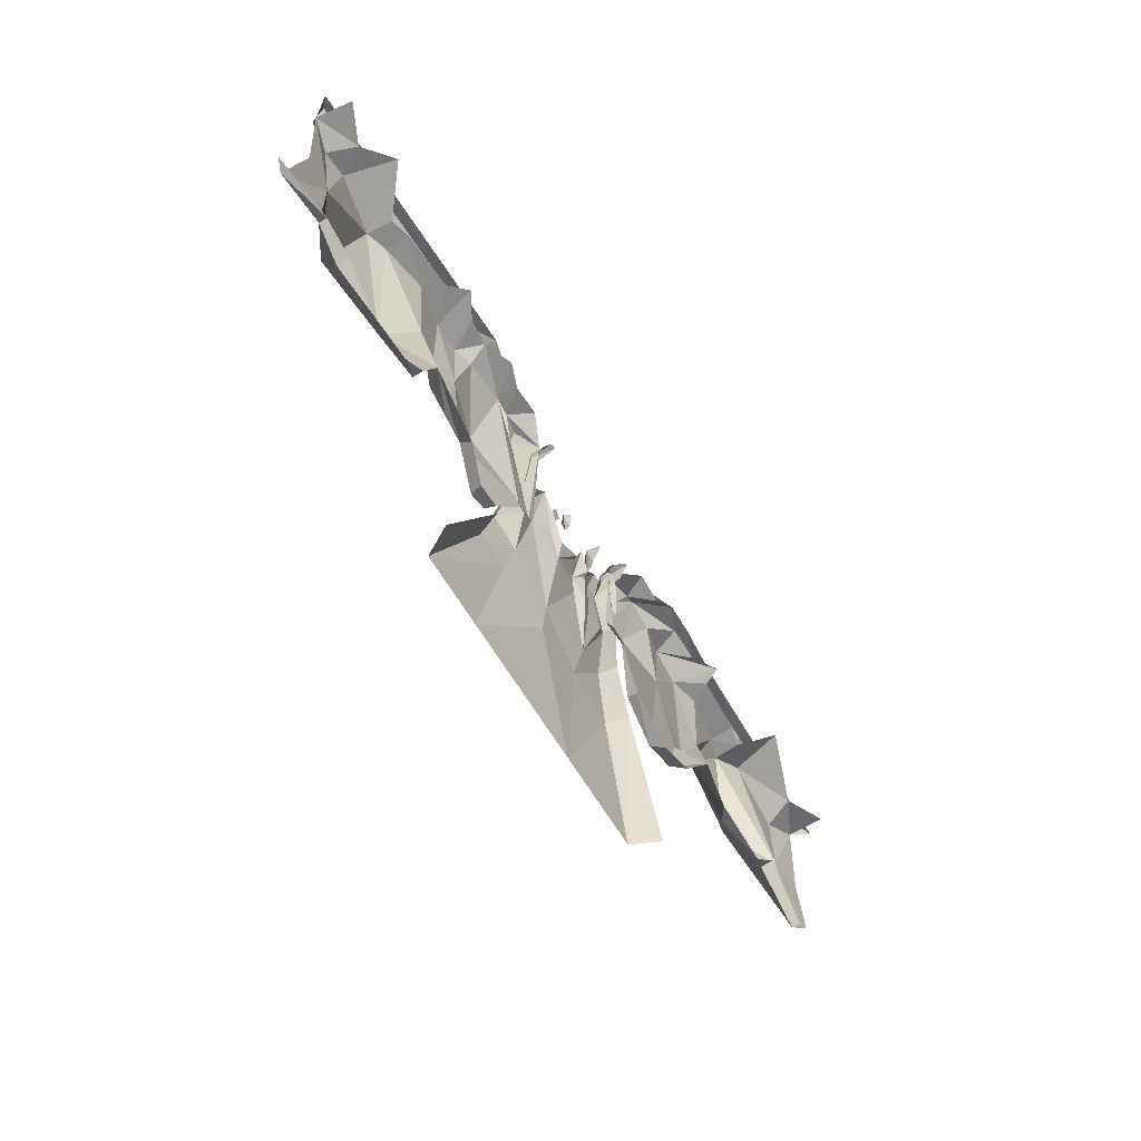
<metadata>
{"format":"obj","ext":"obj","renderer":"f3d","projection":"perspective","resolution":1024,"background":"white","views":[{"elev":-68.6,"azim":-58.1,"up":"+Y"}]}
</metadata>
<code>
g ice_road_x3_laneFront_component_mesh
v -6.352 -1.664 -1.522
v -5.843 -6.083 -1.101
v -5.55 -3.344 -1.016
v -13.95 2.683 0.5686
v -13.04 2.851 -1.128
v -12.47 2.818 0.4131
v -6.515 -10.53 -0.05853
v -6.468 1.13 0.1071
v -6.411 -9.117 -0.4001
v -12.99 -3.421 -0.7909
v -11.9 -10.7 -0.7864
v -10.47 -5.256 -1.42
v -17.65 -6.407 -2.079
v -20.77 2.769 -1.588
v -22.05 -5.824 -2.527
v -19.95 -14.14 -0.06266
v -22.33 -12.07 -0.6452
v -22.33 -12.07 0.05426
v -16.15 -12.33 -0.5578
v -17.33 -13.61 -0.07069
v -16.15 -12.33 0.04396
v -13.16 -9.748 -0.8442
v -11.9 -10.7 -0.7864
v -12.99 -3.421 -0.7909
v -12.99 -3.421 -0.7909
v -10.47 -5.256 -1.42
v -12.04 2.378 -0.724
v -9.465 2.991 -0.6718
v -12.04 2.378 -0.724
v -9.465 2.991 -0.6718
v -10.47 -5.256 -1.42
v -7.614 -9.695 -0.2078
v -24.49 -3.875 -0.7425
v -27.29 -12.76 -0.2555
v -24.33 -11.24 -0.3905
v -15.25 -9.194 0.04237
v -14.45 -8.223 -1.014
v -16.07 -3.55 -0.7959
v -15.25 -9.194 0.04237
v -13.16 -9.748 -0.8442
v -14.45 -8.223 -1.014
v 8.947 2.38 0.5686
v 7.31 3.194 0.4131
v 7.878 3.227 -1.128
v 1.04 -8.156 -0.05853
v 0.9361 -7.416 -0.4001
v 1.33 0.3931 -0.3821
v 4.371 -1.646 -1.42
v 2.14 -7.993 -0.2078
v 6.893 -3.132 -0.7909
v 12.68 -1.564 -2.079
v 17.03 -2.418 -2.527
v 15.2 2.769 -1.588
v 15.32 -10.4 -0.06668
v 17.03 -8.075 -0.6452
v 17.03 -2.418 -2.527
v 15.32 -10.4 -0.06668
v 17.03 -8.075 0.05426
v 17.03 -8.075 -0.6452
v 12.6 -10.18 -0.5933
v 11.64 -10.57 0.04396
v 15.32 -10.4 -0.06668
v 8.386 -8.5 -0.8442
v 6.893 -3.132 -0.7909
v 7.43 -12.33 -0.7864
v 6.893 -3.132 -0.7909
v 6.151 2.693 -0.724
v 4.371 -1.646 -1.42
v 4.465 2.991 -0.6718
v 6.151 2.693 -0.724
v 4.465 2.991 -0.6718
v 2.14 -7.993 -0.2078
v 4.371 -1.646 -1.42
v 19.49 -3.875 -0.7425
v 19.33 -11.24 -0.3905
v 21.01 -8.971 -0.2555
v 10.27 -8.139 0.04237
v 11.07 -3.55 -0.7959
v 9.446 -7.388 -1.014
v 10.27 -8.139 0.04237
v 9.446 -7.388 -1.014
v 8.386 -8.5 -0.8442
v 5.309 -13.81 -0.7112
v 7.43 -12.33 -0.7864
v 6.893 -3.132 -0.7909
v -5.55 -3.344 -1.016
v -4.757 -0.8214 -0.5906
v -5.519 -2.208 -0.5906
v -4.887 -4.45 -1.236
v -5.843 -6.083 -1.101
v -5.564 -9.784 -1.682
v -4.887 -4.45 -1.236
v -2.873 -11.8 -1.54
v -2.905 -14.26 -1.715
v -5.995 -12.58 -1.948
v -6.892 -20.67 -2.644
v -3.475 -20.67 -2.644
v -10.72 -20.67 -2.644
v 0.8948 -20.67 -2.644
v -7.99 -12.52 -2.081
v 0.2131 -13.3 -1.888
v -8.292 -12 -0.9425
v -11.53 -20.67 -1.171
v -7.57 -7.681 -0.9122
v -7.233 -8.047 -1.976
v -5.843 -6.083 -1.101
v -6.352 -1.664 -1.522
v -6.908 -4.765 -0.3636
v -6.352 -1.664 -1.522
v 3.366 -13.23 -2.049
v 6.151 -20.67 -2.644
v 3.782 -13.08 -0.9262
v 6.864 -20.67 -1.171
v 2.374 -9.465 -1.783
v 2.622 -9.323 -0.8183
v 0.4991 -10.52 -1.53
v -0.7893 -5.773 -1.254
v 2.301 -4.806 -1.375
v 2.381 -4.69 -0.6395
v 1.706 -5.664 -1.194
v 1.396 -1.93 -1.327
v 1.646 -0.714 -0.1078
v 1.051 -2.851 -1.125
v 1.487 0.4134 -0.3254
v 1.396 -0.1646 -0.7427
v 1.308 -0.8465 -0.8397
v 0.7573 -1.703 -0.6375
v 1.053 -0.1906 -0.7062
v 1.161 -0.1774 -0.7246
v 1.06 -0.1321 -0.4331
v 1.33 0.3931 -0.3821
v 0.9516 0.04618 0
v 1.49 0.3698 0.1287
v 1.629 -0.561 0.184
v 1.522 0.3574 0.7302
v 1.151 0.3599 0.1194
v 1.349 0.3632 0.6508
v 1.192 0.04618 0.579
v -1.07 -4.502 -1.187
v -0.4162 -3.432 -0.8393
v -0.4463 -3.032 -0.5906
v -1.078 -1.411 -0.5906
v -4.757 -0.8214 -0.5906
v -3.589 -4.018 -0.8679
v -3.57 -2.898 -0.5906
v -4.887 -4.45 -1.236
v 0.2821 -3.023 -1.087
v 0.7573 -1.703 -0.6375
v 0.2642 -1.879 -0.6375
v 1.051 -2.851 -1.125
v 1.706 -5.664 -1.194
v 0.4885 -5.719 -1.159
v 0.4991 -10.52 -1.53
v -1.529 -3.426 -0.8084
v -1.07 -4.502 -1.187
v -1.078 -1.411 -0.5906
v -1.541 -3.175 -0.5906
v -3.589 -4.018 -0.8679
v -2.911 -6.097 -0.877
v -3.018 -4.582 -0.5906
v -3.57 -2.898 -0.5906
v -6.869 -0.5232 -0.01953
v -6.908 -4.765 -0.3636
v -6.352 -1.664 -1.522
v -6.703 -0.02134 0.536
v -6.595 -0.06858 -0.7432
v -6.265 -0.08716 -0.7141
v -6.662 0.05147 0.6393
v -6.438 0.1907 -0.454
v -6.591 0.09114 0.9653
v -6.291 0.05875 0.9929
v -0.4162 -3.432 -0.8393
v 0.2642 -1.879 -0.6375
v -0.4463 -3.032 -0.5906
v 0.2821 -3.023 -1.087
v 0.4885 -5.719 -1.159
v -0.2069 -5.802 -0.9094
v -2.911 -6.097 -0.877
v -1.541 -3.175 -0.5906
v -3.018 -4.582 -0.5906
v -1.529 -3.426 -0.8084
v -1.07 -4.502 -1.187
v -0.2069 -5.802 -0.9094
v -0.4162 -3.432 -0.8393
v -1.07 -4.502 -1.187
v -0.7893 -5.773 -1.254
v 0.4991 -10.52 -1.53
v -2.873 -11.8 -1.54
v -0.7893 -5.773 -1.254
v -2.911 -6.097 -0.877
v -1.07 -4.502 -1.187
v -6.352 -1.664 -1.522
v -5.55 -3.344 -1.016
v -5.519 -2.208 -0.5906
v -6.104 -0.2095 -0.6416
v -6.265 -0.08716 -0.7141
v -6.168 0.04618 0
v -6.438 0.1907 -0.454
v -6.291 0.05875 0.9929
v -2.911 -6.097 -0.877
v -3.589 -4.018 -0.8679
v -4.887 -4.45 -1.236
v -0.3153 0.2599 0.03341
v -0.2457 -0.3346 -0.8887
v -0.189 0.2599 0.03341
v -0.3135 0.08709 0.05658
v -0.1871 0.08709 0.05658
v -0.5817 -0.2711 -0.5719
v -0.2457 -0.3346 -0.8887
v -0.3153 0.2599 0.03341
v -0.225 -1.693 -0.8593
v 0.09024 -0.398 -0.5719
v -0.189 0.2599 0.03341
v -0.2457 -0.3346 -0.8887
v -0.3287 -1.786 -0.6056
v -0.2109 -2.161 -0.7303
v -0.1049 -1.669 -0.6032
v -0.225 -1.693 -0.8593
v -3.837 -1.895 -0.8887
v -3.637 -0.774 -0.7693
v -3.638 -0.8357 -0.6062
v -3.837 -1.895 -0.5719
v -3.581 -2.519 -0.7303
v -3.315 -1.619 -0.5719
v -3.559 -1.585 -0.8887
v -3.569 -1.01 -0.7693
v -3.504 -0.9548 -0.6062
v -3.569 -1.01 -0.7693
v -3.637 -0.774 -0.7693
v -3.559 -1.585 -0.8887
v -3.837 -1.895 -0.8887
v -3.581 -2.519 -0.7303
v -2.681 0.2244 -0.3396
v -2.618 -0.2522 -0.8887
v -2.555 0.2244 -0.3396
v -2.681 0.05165 -0.3164
v -2.555 0.05165 -0.3164
v -2.952 -0.2114 -0.5719
v -2.618 -0.2522 -0.8887
v -2.681 0.2244 -0.3396
v -2.526 -1.322 -0.7303
v -2.285 -0.4685 -0.5719
v -2.555 0.2244 -0.3396
v -2.618 -0.2522 -0.8887
v -16.3 2.671 0.4284
v -14.69 2.872 -1.159
v -15.33 2.839 1.379
v -16.93 2.802 -0.7364
v -19.54 2.671 0.2226
v -19.6 2.76 -1.204
v -20.65 2.616 -0.07437
v -20.77 2.769 -1.588
v -23.15 2.897 1.954
v -23.92 3.129 -1.001
v -23.92 3.129 -1.001
v -23.15 2.897 1.954
v -24.79 2.763 0.5999
v -25.41 2.946 -1.088
v -27.12 3.426 -0.56
v -26.9 2.866 1.615
v -13.04 2.851 -1.128
v -13.95 2.683 0.5686
v -15.33 2.839 1.379
v -14.69 2.872 -1.159
v -12.04 2.378 -0.724
v -12.47 2.818 0.4131
v -9.465 2.991 -0.6718
v -10.85 2.814 1.093
v -16.07 -3.55 -0.7959
v -14.45 -8.223 -1.014
v -14.69 2.872 -1.159
v -16.93 2.802 -0.7364
v -13.04 2.851 -1.128
v -12.99 -3.421 -0.7909
v -12.04 2.378 -0.724
v -14.69 2.872 -1.159
v -20.77 2.769 -1.588
v -23.92 3.129 -1.001
v -24.49 -3.875 -0.7425
v -22.05 -5.824 -2.527
v -11.9 -10.7 -0.7864
v -7.614 -9.695 -0.2078
v -10.47 -5.256 -1.42
v -9.774 -15.28 -0.5816
v -10.67 -15.25 -0.7112
v -15.25 -9.194 0.04237
v -16.07 -3.55 -0.7959
v -17.65 -6.407 -2.079
v -16.15 -12.33 0.04396
v -16.15 -12.33 -0.5578
v -27.29 -12.76 -0.2555
v -24.49 -3.875 -0.7425
v -26.33 -3.967 -0.5268
v -27.12 3.426 -0.56
v -25.41 2.946 -1.088
v -23.92 3.129 -1.001
v -12.99 -3.421 -0.7909
v -14.69 2.872 -1.159
v -14.45 -8.223 -1.014
v -13.16 -9.748 -0.8442
v -6.468 1.13 0.1071
v -7.896 0.008702 -0.8048
v -6.411 -9.117 -0.4001
v -7.668 1.918 -0.7267
v -24.49 -3.875 -0.7425
v -24.33 -11.24 -0.3905
v -22.05 -5.824 -2.527
v -22.33 -12.07 -0.6452
v -17.65 -6.407 -2.079
v -19.6 2.76 -1.204
v -20.77 2.769 -1.588
v -16.07 -3.55 -0.7959
v -16.93 2.802 -0.7364
v -19.95 -14.14 -0.06266
v -17.33 -13.61 -0.07069
v -22.05 -5.824 -2.527
v -22.33 -12.07 -0.6452
v -27.29 -12.76 -0.2555
v -27.95 -12.64 0.05835
v -24.33 -11.24 0.05497
v -24.33 -11.24 -0.3905
v -24.33 -11.24 -0.3905
v -24.33 -11.24 0.05497
v -22.33 -12.07 0.05426
v -22.33 -12.07 -0.6452
v -10.67 -15.25 -0.7112
v -9.686 -15.68 0.049
v -9.774 -15.28 -0.5816
v -10.95 -15.84 0.04682
v -11.99 -12.12 0.05069
v -11.9 -10.7 -0.7864
v -7.614 -9.695 -0.2078
v -9.774 -15.28 -0.5816
v -9.686 -15.68 0.049
v -7.633 -10.76 -0.05671
v -15.25 -9.194 0.04237
v -11.99 -12.12 0.05069
v -11.9 -10.7 -0.7864
v -13.16 -9.748 -0.8442
v -6.468 1.13 0.1071
v -8.706 2.122 -0.5819
v -7.668 1.918 -0.7267
v -8.038 1.959 0.8002
v -9.715 1.823 0.7534
v -7.633 -10.76 -0.05671
v -6.515 -10.53 -0.05853
v -6.411 -9.117 -0.4001
v -7.614 -9.695 -0.2078
v -7.896 0.008702 -0.8048
v -9.465 2.991 -0.6718
v -6.411 -9.117 -0.4001
v -7.614 -9.695 -0.2078
v -9.465 2.991 -0.6718
v -8.706 2.122 -0.5819
v -9.715 1.823 0.7534
v -10.85 2.814 1.093
v -7.896 0.008702 -0.8048
v -7.668 1.918 -0.7267
v -8.706 2.122 -0.5819
v -9.465 2.991 -0.6718
v -17.33 -13.61 -0.07069
v -16.15 -12.33 -0.5578
v -17.65 -6.407 -2.079
v -22.05 -5.824 -2.527
v -26.98 3.937 -0.9513
v -27.12 3.426 -0.56
v -25.41 2.946 -1.088
v -25.3 3.483 -0.9594
v -23.86 3.488 -0.9662
v -23.92 3.129 -1.001
v -20.78 3.292 -1.487
v -20.77 2.769 -1.588
v -17.03 3.887 -1.562
v -16.93 2.802 -0.7364
v -14.72 3.814 -1.557
v -14.71 2.89 -1.131
v -13.12 3.354 -1.018
v -13.06 2.864 -1.149
v -12.07 3.062 -0.6227
v -11.97 2.382 -0.7611
v -9.661 3.362 -0.6359
v -9.473 3.02 -0.7914
v -8.462 3.19 -0.5576
v -7.79 1.853 -0.5508
v -6.511 1.299 -0.3678
v -8.46 3.131 0
v -8.462 3.19 -0.5576
v -6.511 1.299 -0.3678
v -9.773 3.239 0.003678
v -9.661 3.362 -0.6359
v -12.07 3.062 -0.6227
v -12.23 3.826 -0.0423
v -12.16 3.568 0.9171
v -13.12 3.354 -1.018
v -13.24 4.142 0.07261
v -13.26 3.568 0.8841
v -14.72 3.814 -1.557
v -14.93 4.48 0.04507
v -15 3.568 0.8321
v -17.03 3.887 -1.562
v -17.16 4.606 0.008254
v -17.32 3.568 0.7626
v -20.78 3.292 -1.487
v -20.98 4.238 -0.05481
v -21.29 3.568 0.6435
v -23.86 3.488 -0.9662
v -24.08 4.414 -0.106
v -24.51 3.568 0.5469
v -25.3 3.483 -0.9594
v -25.55 4.954 -0.1299
v -26.02 3.568 0.5017
v -27.79 3.568 0.4488
v -27.22 4.6 -0.1579
v -26.98 3.937 -0.9513
v -27.12 3.426 -0.56
v 10.72 2.368 0.4284
v 10.33 2.536 1.379
v 9.686 2.57 -1.159
v 11.36 2.5 -0.7364
v 13.97 2.671 0.2226
v 14.03 2.76 -1.204
v 15.07 2.616 -0.07437
v 15.2 2.769 -1.588
v 16.05 3.407 1.954
v 16.82 3.639 -1.001
v 16.82 3.639 -1.001
v 19.79 2.763 0.5999
v 16.05 3.407 1.954
v 20.41 2.48 -1.088
v 22.12 3.426 -0.56
v 21.9 2.866 1.615
v 7.878 3.227 -1.128
v 9.686 2.57 -1.159
v 10.33 2.536 1.379
v 8.947 2.38 0.5686
v 7.31 3.194 0.4131
v 6.151 2.693 -0.724
v 4.465 2.991 -0.6718
v 5.849 2.814 1.093
v 11.07 -3.55 -0.7959
v 11.36 2.5 -0.7364
v 9.686 2.57 -1.159
v 9.446 -7.388 -1.014
v 7.878 3.227 -1.128
v 6.151 2.693 -0.724
v 6.893 -3.132 -0.7909
v 9.686 2.57 -1.159
v 15.2 2.769 -1.588
v 17.03 -2.418 -2.527
v 19.49 -3.875 -0.7425
v 16.82 3.639 -1.001
v 10.27 -8.139 0.04237
v 12.68 -1.564 -2.079
v 11.07 -3.55 -0.7959
v 11.64 -10.57 0.04396
v 12.6 -10.18 -0.5933
v 21.01 -8.971 -0.2555
v 21.33 -3.967 -0.5268
v 19.49 -3.875 -0.7425
v 22.12 3.426 -0.56
v 20.41 2.48 -1.088
v 16.82 3.639 -1.001
v 6.893 -3.132 -0.7909
v 9.446 -7.388 -1.014
v 9.686 2.57 -1.159
v 8.386 -8.5 -0.8442
v 1.33 0.3931 -0.3821
v 0.9361 -7.416 -0.4001
v 2.896 0.008702 -0.8048
v 2.668 1.918 -0.7267
v 19.49 -3.875 -0.7425
v 17.03 -2.418 -2.527
v 19.33 -11.24 -0.3905
v 17.03 -8.075 -0.6452
v 12.68 -1.564 -2.079
v 15.2 2.769 -1.588
v 14.03 2.76 -1.204
v 11.07 -3.55 -0.7959
v 11.36 2.5 -0.7364
v 19.33 -11.24 -0.3905
v 17.03 -8.075 -0.6452
v 17.03 -8.075 0.05426
v 19.33 -11.24 0.05497
v 5.309 -13.81 -0.7112
v 3.114 -12.3 -0.5816
v 3.026 -12.7 0.049
v 5.594 -14.4 0.04682
v 7.743 -12.98 0.05069
v 7.43 -12.33 -0.7864
v 2.14 -7.993 -0.2078
v 2.159 -8.383 -0.05671
v 3.026 -12.7 0.049
v 3.114 -12.3 -0.5816
v 10.27 -8.139 0.04237
v 8.386 -8.5 -0.8442
v 7.43 -12.33 -0.7864
v 7.743 -12.98 0.05069
v 1.33 0.3931 -0.3821
v 2.668 1.918 -0.7267
v 3.706 2.122 -0.5819
v 3.038 1.959 0.8002
v 4.715 1.823 0.7534
v 2.159 -8.383 -0.05671
v 2.14 -7.993 -0.2078
v 0.9361 -7.416 -0.4001
v 1.04 -8.156 -0.05853
v 2.896 0.008702 -0.8048
v 0.9361 -7.416 -0.4001
v 4.465 2.991 -0.6718
v 2.14 -7.993 -0.2078
v 4.465 2.991 -0.6718
v 5.849 2.814 1.093
v 4.715 1.823 0.7534
v 3.706 2.122 -0.5819
v 2.896 0.008702 -0.8048
v 4.465 2.991 -0.6718
v 3.706 2.122 -0.5819
v 2.668 1.918 -0.7267
v 15.32 -10.4 -0.06668
v 17.03 -2.418 -2.527
v 12.68 -1.564 -2.079
v 12.6 -10.18 -0.5933
v 2.14 -7.993 -0.2078
v 3.114 -12.3 -0.5816
v 5.309 -13.81 -0.7112
v 6.893 -3.132 -0.7909
v 21.98 3.937 -0.9513
v 20.41 2.48 -1.088
v 22.12 3.426 -0.56
v 20.3 3.016 -0.9594
v 16.76 3.999 -0.9662
v 16.82 3.639 -1.001
v 15.21 3.292 -1.487
v 15.2 2.769 -1.588
v 11.46 3.584 -1.562
v 11.36 2.5 -0.7364
v 9.716 3.511 -1.557
v 9.707 2.587 -1.131
v 7.958 3.73 -1.018
v 7.895 3.24 -1.149
v 6.186 3.377 -0.6227
v 6.089 2.696 -0.7611
v 4.661 3.362 -0.6359
v 4.473 3.02 -0.7914
v 3.462 3.19 -0.5576
v 3.793 2.078 -0.5508
v 2.514 1.524 -0.3678
v 3.46 3.131 0
v 2.514 1.524 -0.3678
v 3.462 3.19 -0.5576
v 4.773 3.239 0.003678
v 4.661 3.362 -0.6359
v 6.186 3.377 -0.6227
v 6.343 4.14 -0.0423
v 6.275 3.883 0.9171
v 7.958 3.73 -1.018
v 8.076 4.518 0.07261
v 8.097 3.944 0.8841
v 9.716 3.511 -1.557
v 9.931 4.177 0.04507
v 9.995 3.266 0.8321
v 11.46 3.584 -1.562
v 11.59 4.304 0.008254
v 11.74 3.266 0.7626
v 15.21 3.292 -1.487
v 15.41 4.238 -0.05481
v 15.71 3.568 0.6435
v 16.76 3.999 -0.9662
v 16.99 4.924 -0.106
v 19.51 3.568 0.5469
v 20.3 3.016 -0.9594
v 20.55 4.488 -0.1299
v 21.02 3.102 0.5017
v 22.79 3.568 0.4488
v 22.22 4.6 -0.1579
v 21.98 3.937 -0.9513
v 22.12 3.426 -0.56
g ice_road_x3_laneFront_component_mesh_0
f 3 2 1
f 6 5 4
f 9 8 7
f 12 11 10
f 15 14 13
f 18 17 16
f 21 20 19
f 24 23 22
f 27 26 25
f 26 29 28
f 32 31 30
f 35 34 33
f 38 37 36
f 41 40 39
f 44 43 42
f 47 46 45
f 50 49 48
f 53 52 51
f 56 55 54
f 59 58 57
f 62 61 60
f 65 64 63
f 68 67 66
f 70 68 69
f 73 72 71
f 76 75 74
f 79 78 77
f 82 81 80
f 85 84 83
f 88 87 86
f 87 89 86
f 90 86 89
f 90 89 91
f 93 91 92
f 91 93 94
f 95 91 94
f 95 94 96
f 94 97 96
f 95 96 98
f 99 97 94
f 91 95 100
f 100 95 98
f 101 99 94
f 101 94 93
f 100 98 102
f 98 103 102
f 100 102 104
f 105 91 100
f 105 100 104
f 106 91 105
f 107 106 105
f 105 104 108
f 109 105 108
f 101 110 99
f 110 111 99
f 110 112 111
f 112 113 111
f 110 114 112
f 110 101 114
f 114 115 112
f 101 116 114
f 116 101 93
f 117 116 93
f 114 118 115
f 114 116 118
f 118 119 115
f 116 120 118
f 118 121 119
f 118 120 121
f 121 122 119
f 120 123 121
f 124 122 121
f 125 121 123
f 125 124 121
f 126 125 123
f 127 126 123
f 127 128 126
f 129 125 126
f 128 129 126
f 124 125 129
f 129 128 130
f 131 129 130
f 131 124 129
f 131 130 132
f 124 133 122
f 133 124 131
f 133 134 122
f 133 135 134
f 136 133 131
f 133 136 135
f 136 131 132
f 136 137 135
f 136 132 137
f 132 138 137
f 141 140 139
f 142 141 139
f 145 144 143
f 144 146 143
f 149 148 147
f 148 150 147
f 147 150 151
f 152 147 151
f 152 151 153
f 156 155 154
f 157 156 154
f 160 159 158
f 161 160 158
f 164 163 162
f 164 162 165
f 166 164 165
f 166 167 164
f 166 165 168
f 166 169 167
f 169 166 168
f 170 169 168
f 170 171 169
f 174 173 172
f 173 175 172
f 175 176 172
f 176 177 172
f 176 116 177
f 180 179 178
f 179 181 178
f 178 181 182
f 185 184 183
f 186 185 183
f 186 183 187
f 190 189 188
f 190 191 189
f 194 193 192
f 192 195 194
f 192 196 195
f 197 195 196
f 198 197 196
f 198 199 197
f 202 201 200
f 93 202 200
f 205 204 203
f 205 203 206
f 207 205 206
f 207 206 208
f 208 206 209
f 206 210 209
f 208 209 211
f 212 207 208
f 213 207 212
f 214 213 212
f 215 208 211
f 212 208 215
f 215 211 216
f 214 212 217
f 217 212 215
f 217 215 216
f 218 214 217
f 218 217 216
f 221 220 219
f 222 221 219
f 222 219 223
f 224 222 223
f 225 224 223
f 225 226 224
f 226 227 224
f 224 227 222
f 227 221 222
f 227 228 221
f 228 229 221
f 228 230 229
f 230 231 229
f 230 232 231
f 235 234 233
f 235 233 236
f 237 235 236
f 237 236 238
f 238 236 239
f 236 240 239
f 238 239 241
f 242 237 238
f 242 238 241
f 243 237 242
f 244 242 241
f 244 243 242
f 247 246 245
f 246 248 245
f 249 245 248
f 250 249 248
f 251 249 250
f 252 251 250
f 253 251 252
f 254 253 252
f 257 256 255
f 258 257 255
f 257 258 259
f 260 257 259
f 263 262 261
f 264 263 261
f 266 265 261
f 265 266 267
f 266 268 267
f 271 270 269
f 272 271 269
f 275 274 273
f 276 273 274
f 279 278 277
f 280 279 277
f 283 282 281
f 282 284 281
f 284 285 281
f 288 287 286
f 288 286 289
f 288 289 290
f 293 292 291
f 293 294 292
f 294 295 292
f 295 296 292
f 299 298 297
f 297 300 299
f 303 302 301
f 302 304 301
f 307 306 305
f 308 306 307
f 311 310 309
f 309 310 312
f 310 313 312
f 316 315 314
f 317 316 314
f 320 319 318
f 321 320 318
f 324 323 322
f 325 324 322
f 328 327 326
f 327 329 326
f 326 329 330
f 331 326 330
f 334 333 332
f 335 334 332
f 338 337 336
f 339 338 336
f 342 341 340
f 341 343 340
f 341 344 343
f 347 346 345
f 348 347 345
f 351 350 349
f 351 352 350
f 355 354 353
f 356 355 353
f 359 358 357
f 360 359 357
f 363 362 361
f 364 363 361
f 367 366 365
f 368 367 365
f 368 369 367
f 369 370 367
f 369 371 370
f 371 372 370
f 371 373 372
f 373 374 372
f 373 375 374
f 375 376 374
f 375 377 376
f 377 378 376
f 377 379 378
f 379 380 378
f 379 381 380
f 381 382 380
f 381 383 382
f 383 384 382
f 383 385 384
f 388 387 386
f 387 389 386
f 389 387 390
f 389 390 391
f 386 389 392
f 392 389 391
f 393 386 392
f 392 391 394
f 393 392 395
f 395 392 394
f 396 393 395
f 395 394 397
f 396 395 398
f 398 395 397
f 399 396 398
f 398 397 400
f 399 398 401
f 401 398 400
f 402 399 401
f 401 400 403
f 402 401 404
f 404 401 403
f 405 402 404
f 404 403 406
f 405 404 407
f 407 404 406
f 408 405 407
f 407 406 409
f 408 407 410
f 410 407 409
f 411 408 410
f 411 410 412
f 410 409 413
f 410 413 412
f 409 414 413
f 412 413 415
f 413 414 415
f 418 417 416
f 419 418 416
f 416 420 419
f 420 421 419
f 420 422 421
f 422 423 421
f 422 424 423
f 424 425 423
f 428 427 426
f 427 429 426
f 429 427 430
f 427 431 430
f 434 433 432
f 435 434 432
f 437 436 432
f 436 437 438
f 439 436 438
f 442 441 440
f 443 442 440
f 446 445 444
f 444 447 446
f 450 449 448
f 451 450 448
f 454 453 452
f 452 453 455
f 455 453 456
f 459 458 457
f 460 458 459
f 461 460 459
f 462 461 459
f 465 464 463
f 466 463 464
f 469 468 467
f 470 469 467
f 473 472 471
f 473 474 472
f 477 476 475
f 477 475 478
f 479 477 478
f 482 481 480
f 483 482 480
f 486 485 484
f 487 486 484
f 487 484 488
f 484 489 488
f 492 491 490
f 493 492 490
f 496 495 494
f 497 496 494
f 500 499 498
f 501 500 498
f 502 500 501
f 505 504 503
f 506 505 503
f 509 508 507
f 510 508 509
f 513 512 511
f 514 513 511
f 517 516 515
f 518 517 515
f 521 520 519
f 522 521 519
f 525 524 523
f 526 525 523
f 529 528 527
f 528 530 527
f 531 530 528
f 532 531 528
f 533 531 532
f 534 533 532
f 535 533 534
f 536 535 534
f 537 535 536
f 538 537 536
f 539 537 538
f 540 539 538
f 541 539 540
f 542 541 540
f 543 541 542
f 544 543 542
f 545 543 544
f 546 545 544
f 547 545 546
f 550 549 548
f 551 550 548
f 550 551 552
f 552 551 553
f 551 548 554
f 551 554 553
f 548 555 554
f 553 554 556
f 554 555 557
f 554 557 556
f 555 558 557
f 556 557 559
f 557 558 560
f 557 560 559
f 558 561 560
f 559 560 562
f 560 561 563
f 560 563 562
f 561 564 563
f 562 563 565
f 563 564 566
f 563 566 565
f 564 567 566
f 565 566 568
f 566 567 569
f 566 569 568
f 567 570 569
f 568 569 571
f 569 570 572
f 569 572 571
f 570 573 572
f 572 573 574
f 571 572 575
f 575 572 574
f 576 571 575
f 575 574 577
f 576 575 577

</code>
